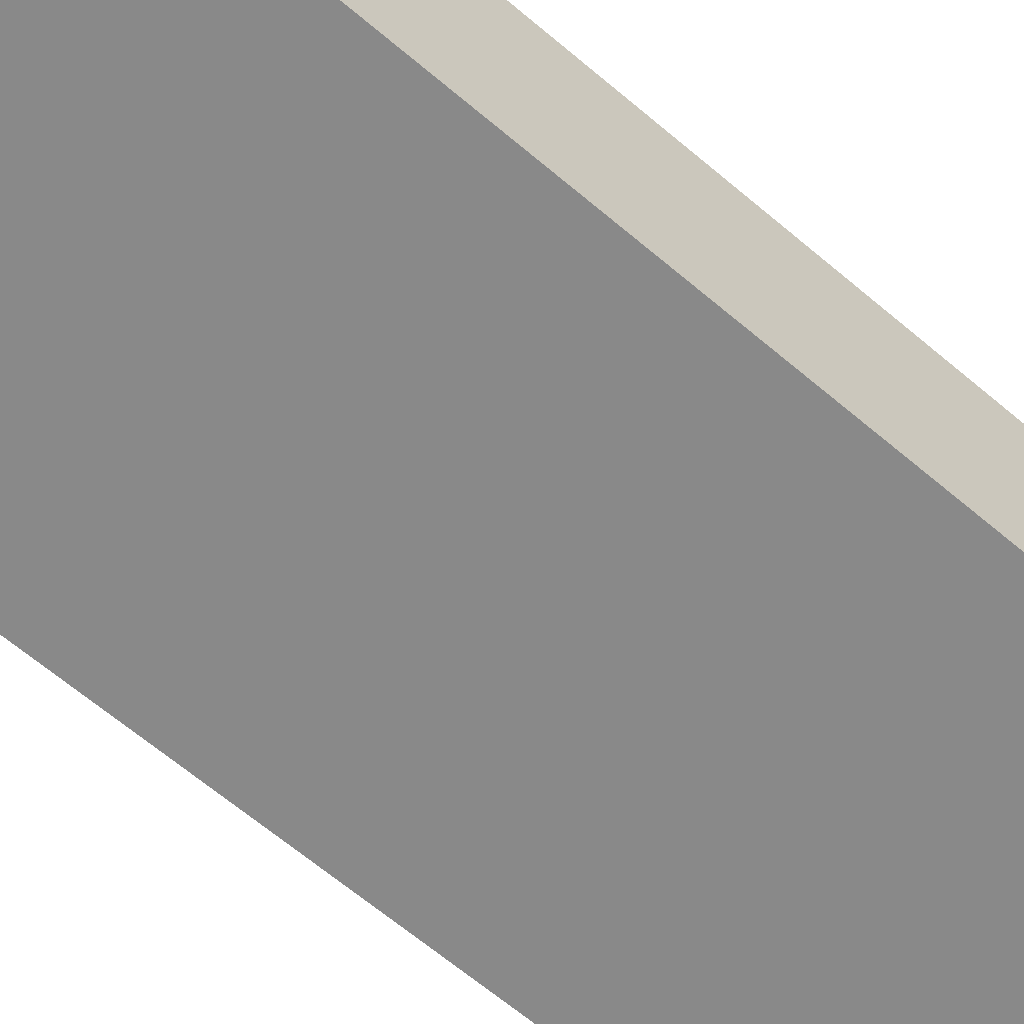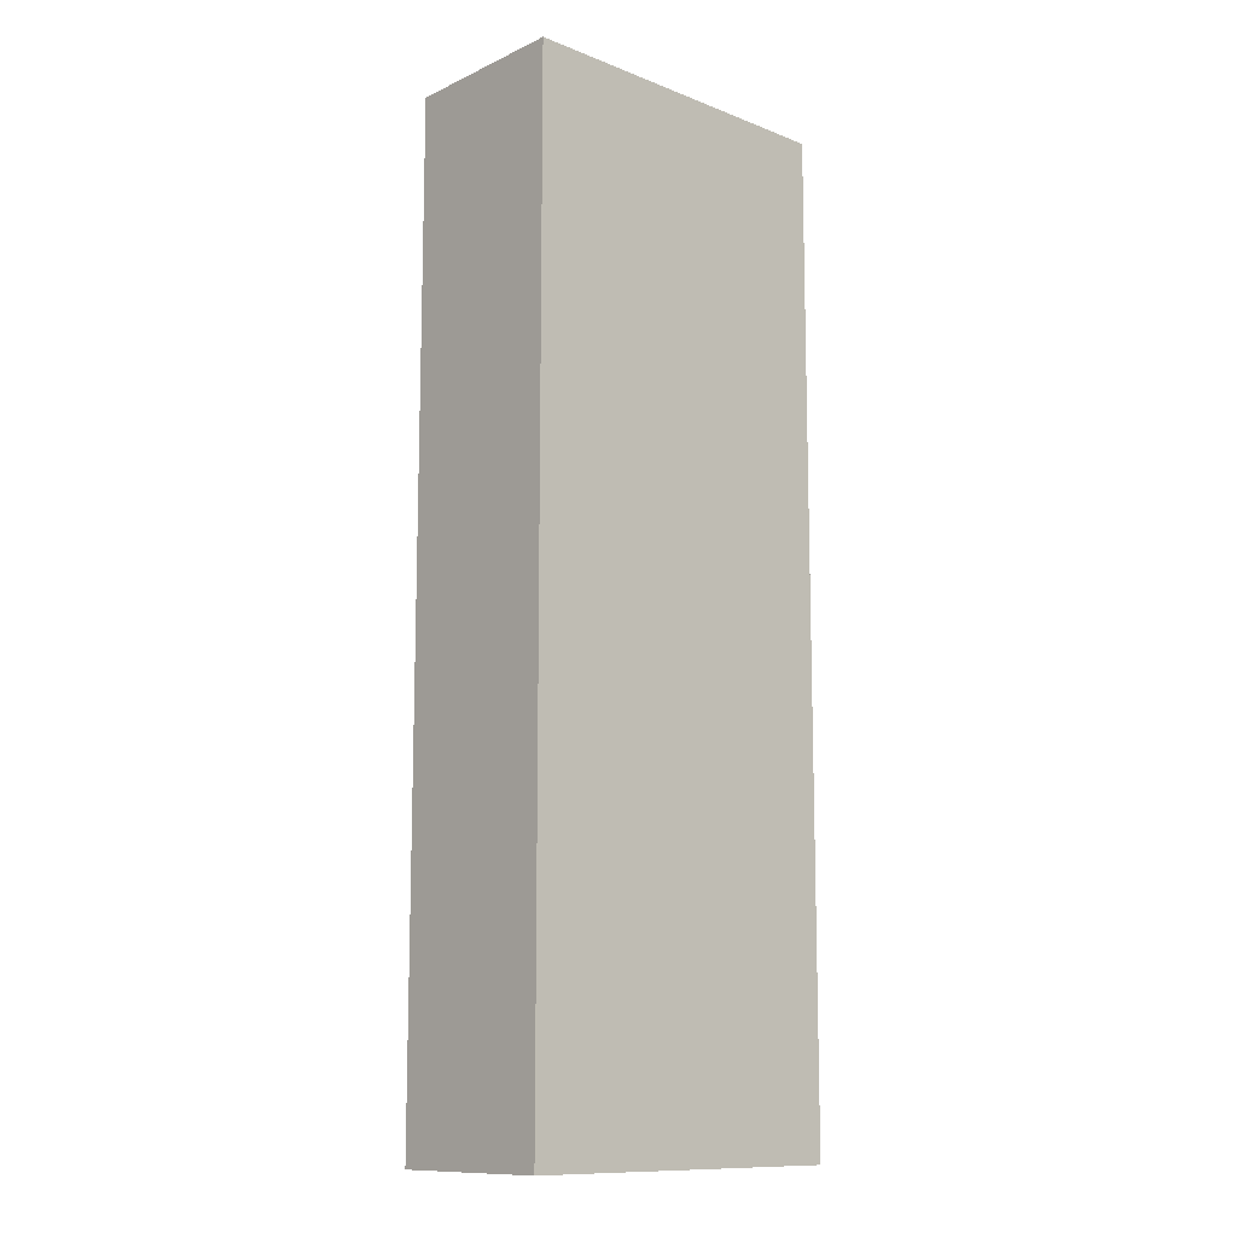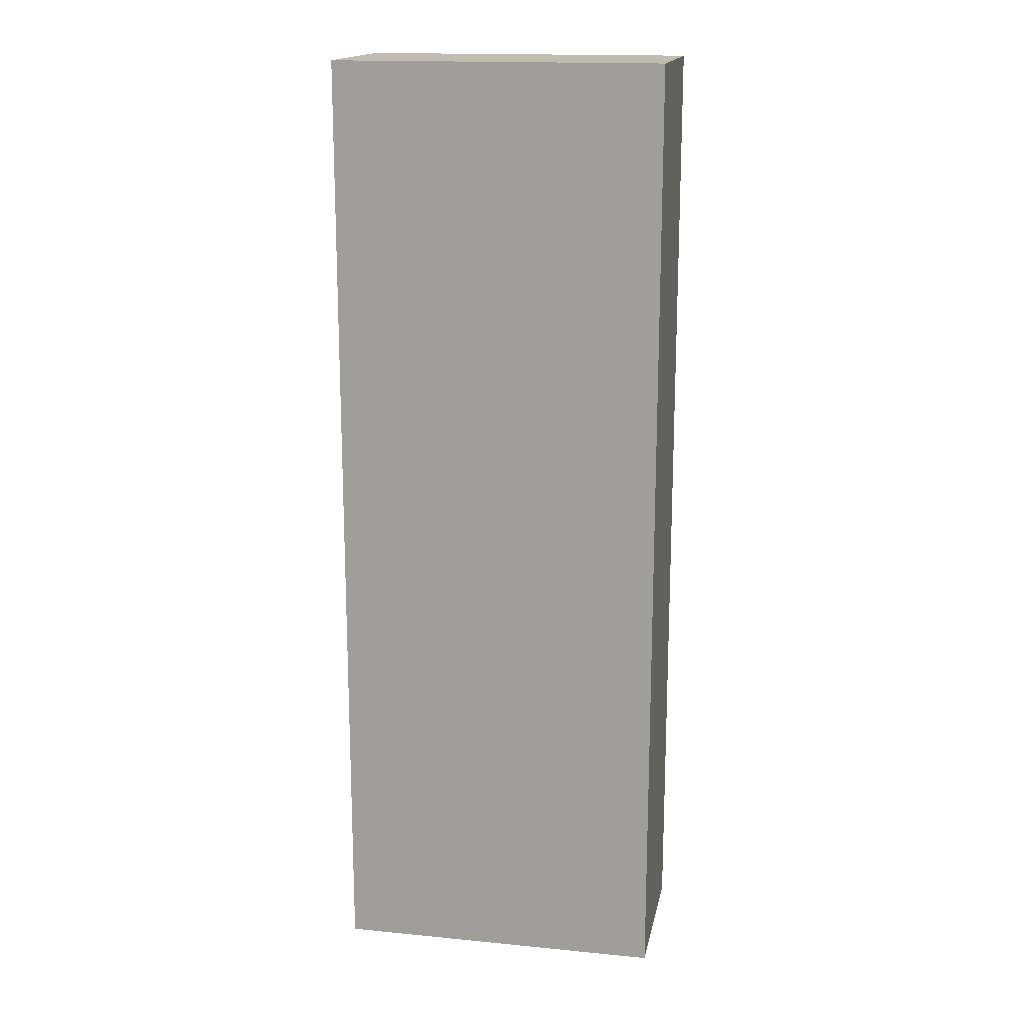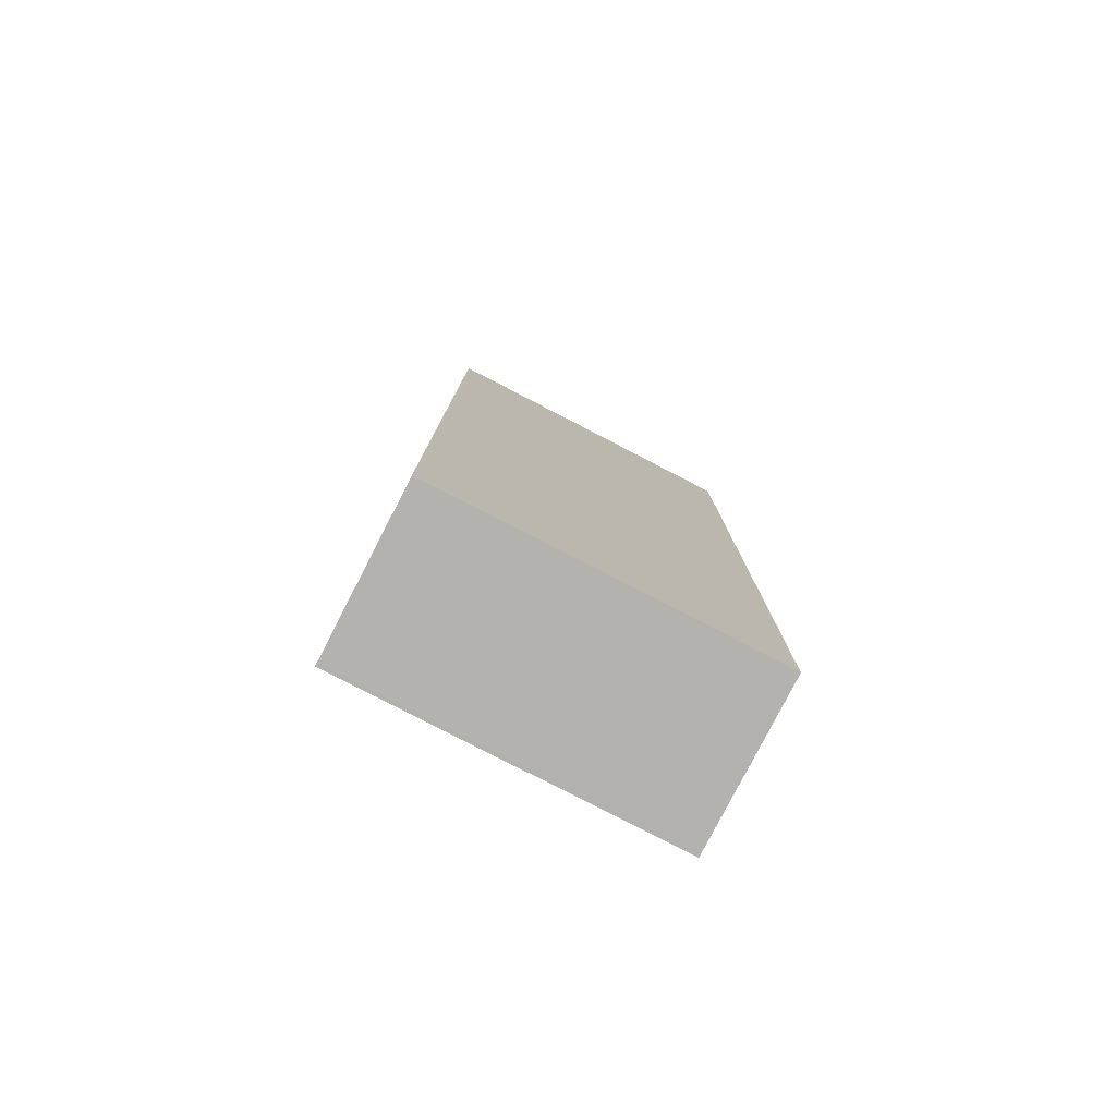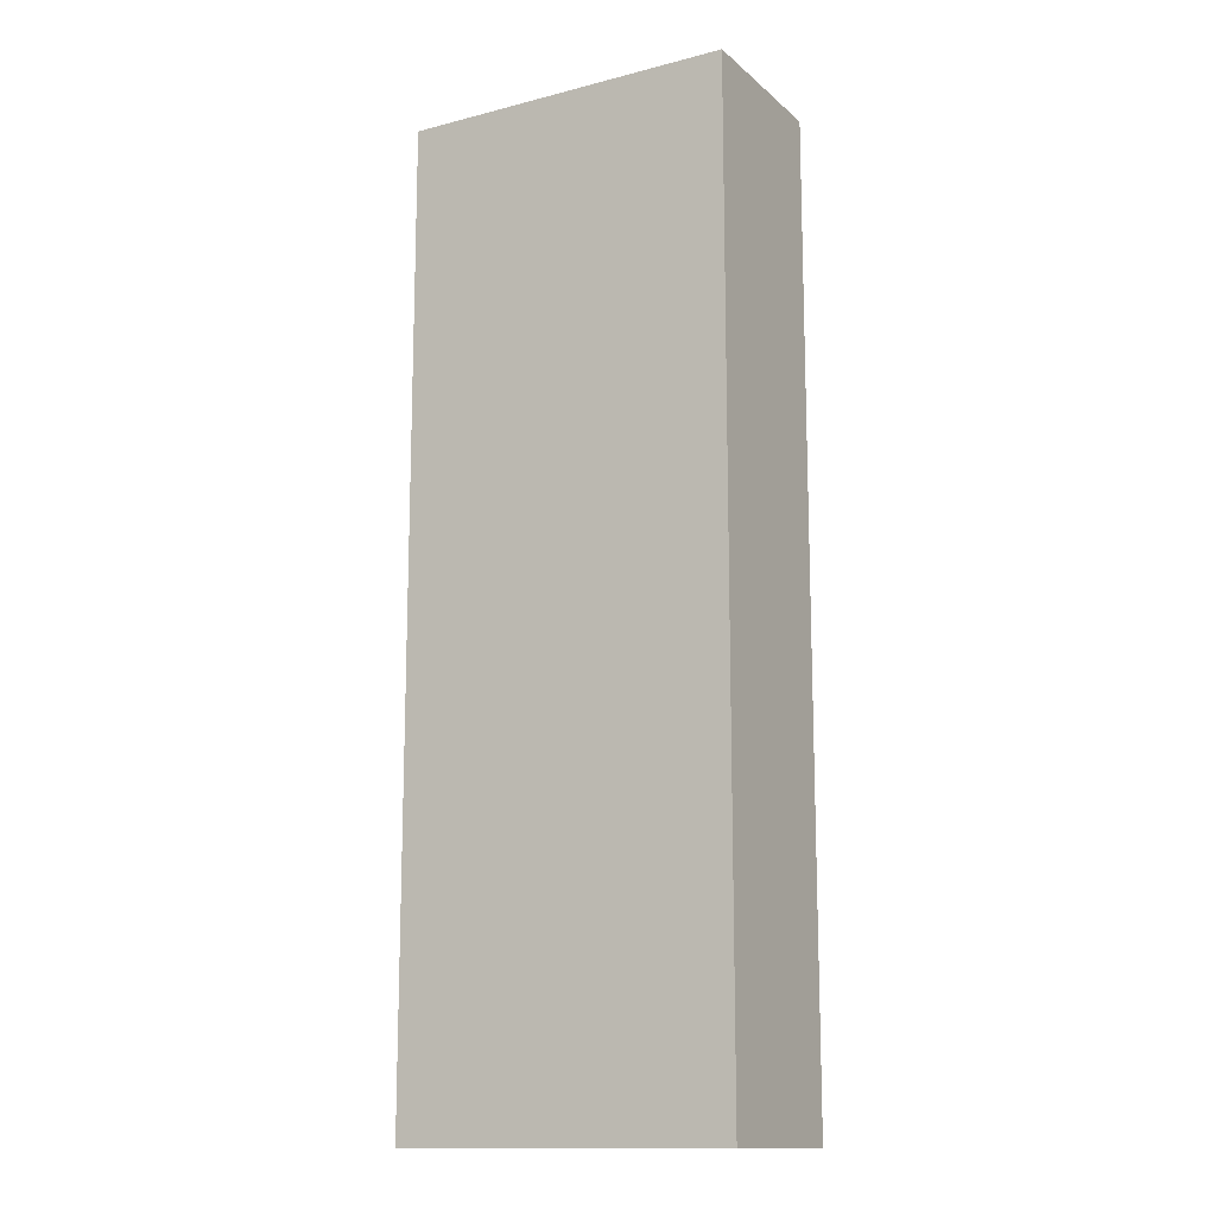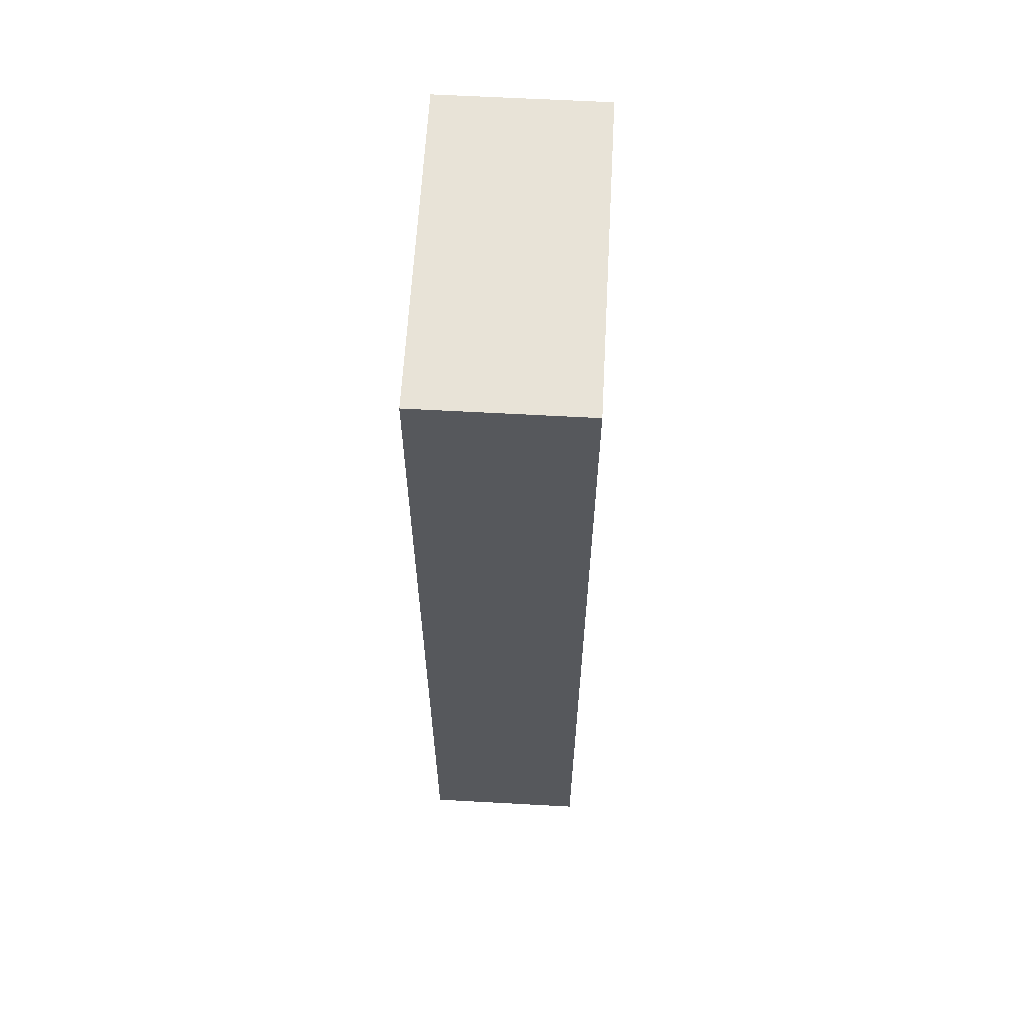
<metadata>
{"format":"obj","ext":"obj","renderer":"f3d","projection":"perspective","resolution":1024,"background":"white","views":[{"elev":-63.2,"azim":-130.9,"up":"+Z"},{"elev":-11.8,"azim":-42.7,"up":"+Y"},{"elev":16.6,"azim":-168.8,"up":"+Y"},{"elev":-79.8,"azim":-27.3,"up":"+Y"},{"elev":-13.7,"azim":-150.2,"up":"+Y"},{"elev":61.9,"azim":-86.8,"up":"+Y"}]}
</metadata>
<code>
v -0.3 1.74 0.15
v -0.3 1.74 -0.15
v -0.3 0 -0.15
v 0.3 1.74 -0.15
v 0.3 0 -0.15
v 0.3 1.74 0.15
v 0.3 -0 0.15
v -0.3 -0 0.15
v 0 0 0
v 0 1.74 0
v 0 0.1087 0
v 0 0.2175 0
v 0 0.3262 0
v 0 0.435 0
v 0 0.5437 0
v 0 0.6525 0
v 0 0.7612 0
v 0 0.87 0
v 0 0.9788 0
v 0 1.087 0
v 0 1.196 0
v 0 1.305 0
v 0 1.414 0
v 0 1.522 0
v 0 1.631 0
f 1 2 3
f 4 5 3
f 4 6 7
f 1 8 7
f 3 5 7
f 2 1 4
f 8 1 3
f 2 4 3
f 5 4 7
f 6 1 7
f 8 3 7
f 4 1 6
f 10 2 25
f 25 2 24
f 24 2 23
f 23 2 22
f 22 2 21
f 21 2 20
f 20 2 19
f 19 2 18
f 18 2 17
f 17 2 16
f 16 2 15
f 15 2 14
f 14 2 13
f 13 2 12
f 12 2 11
f 11 2 9

</code>
